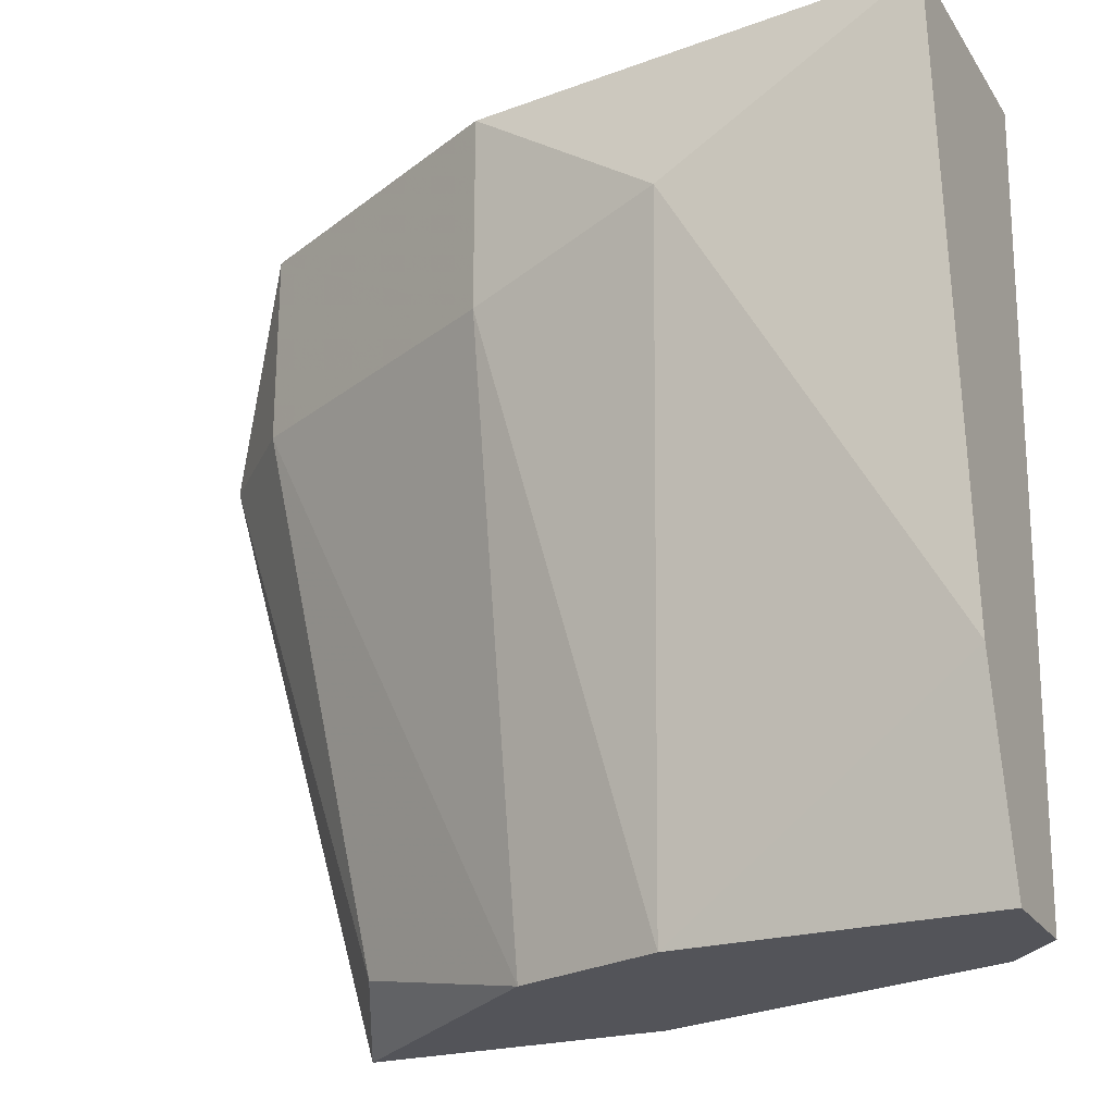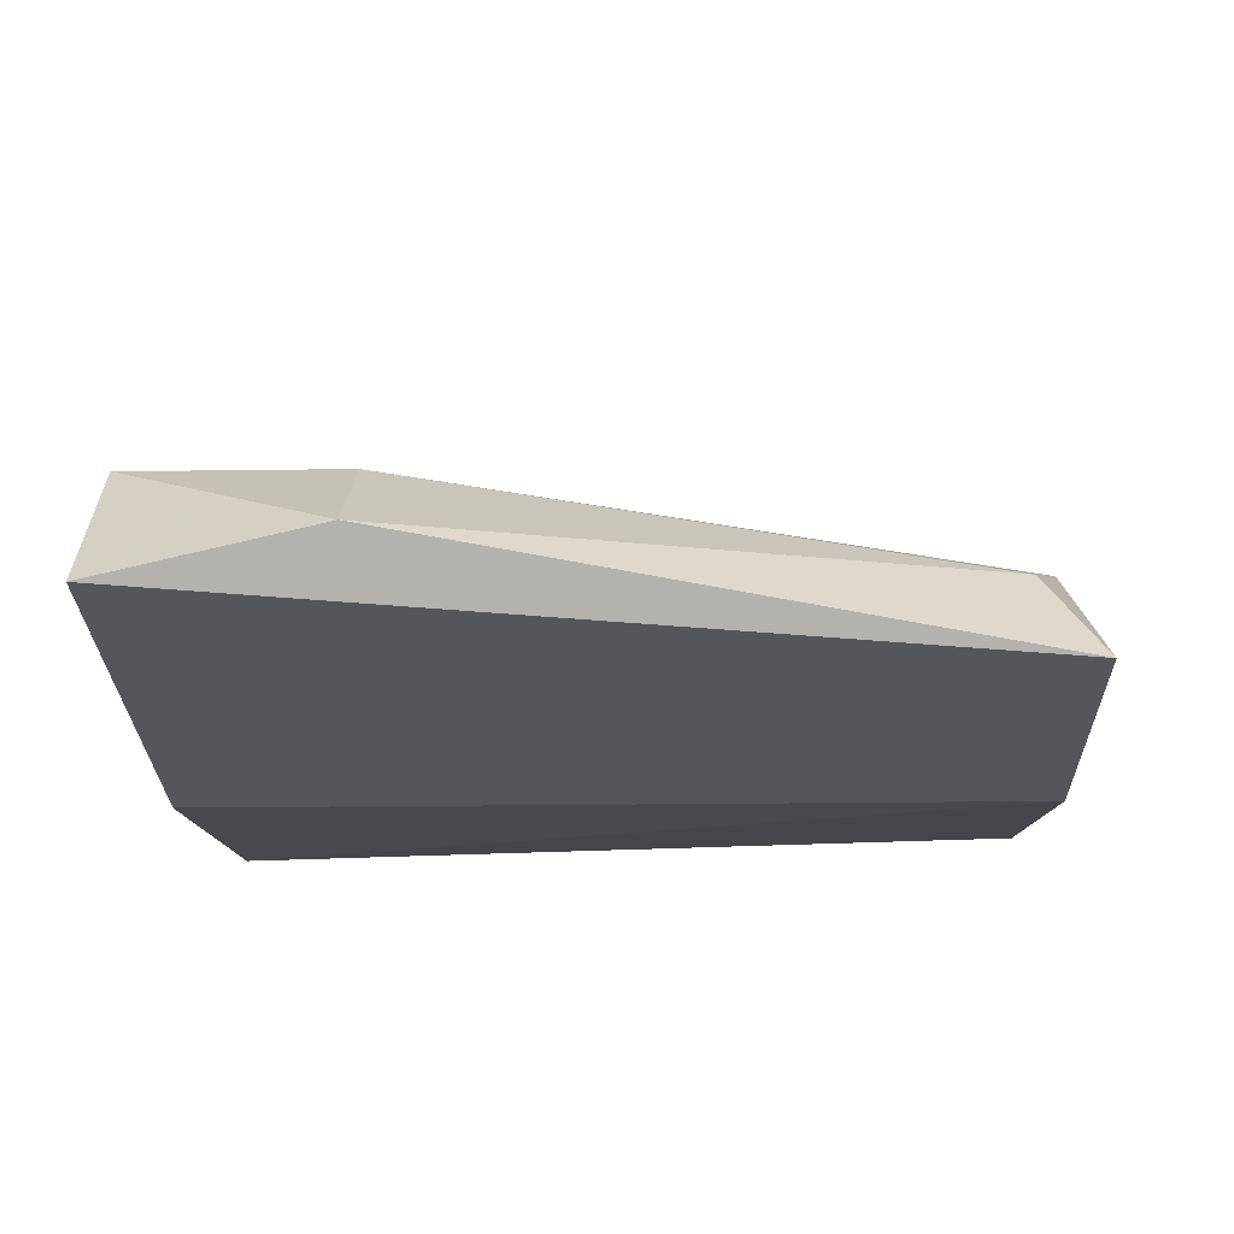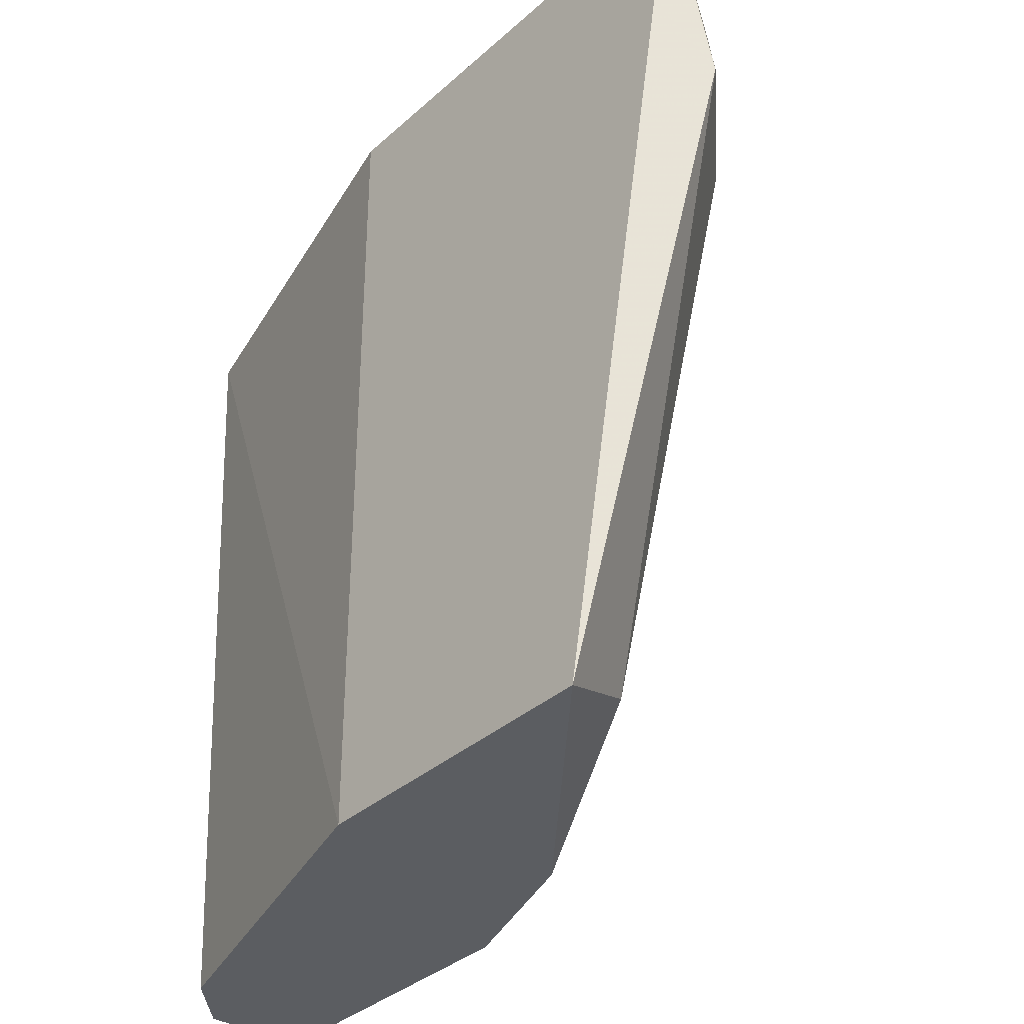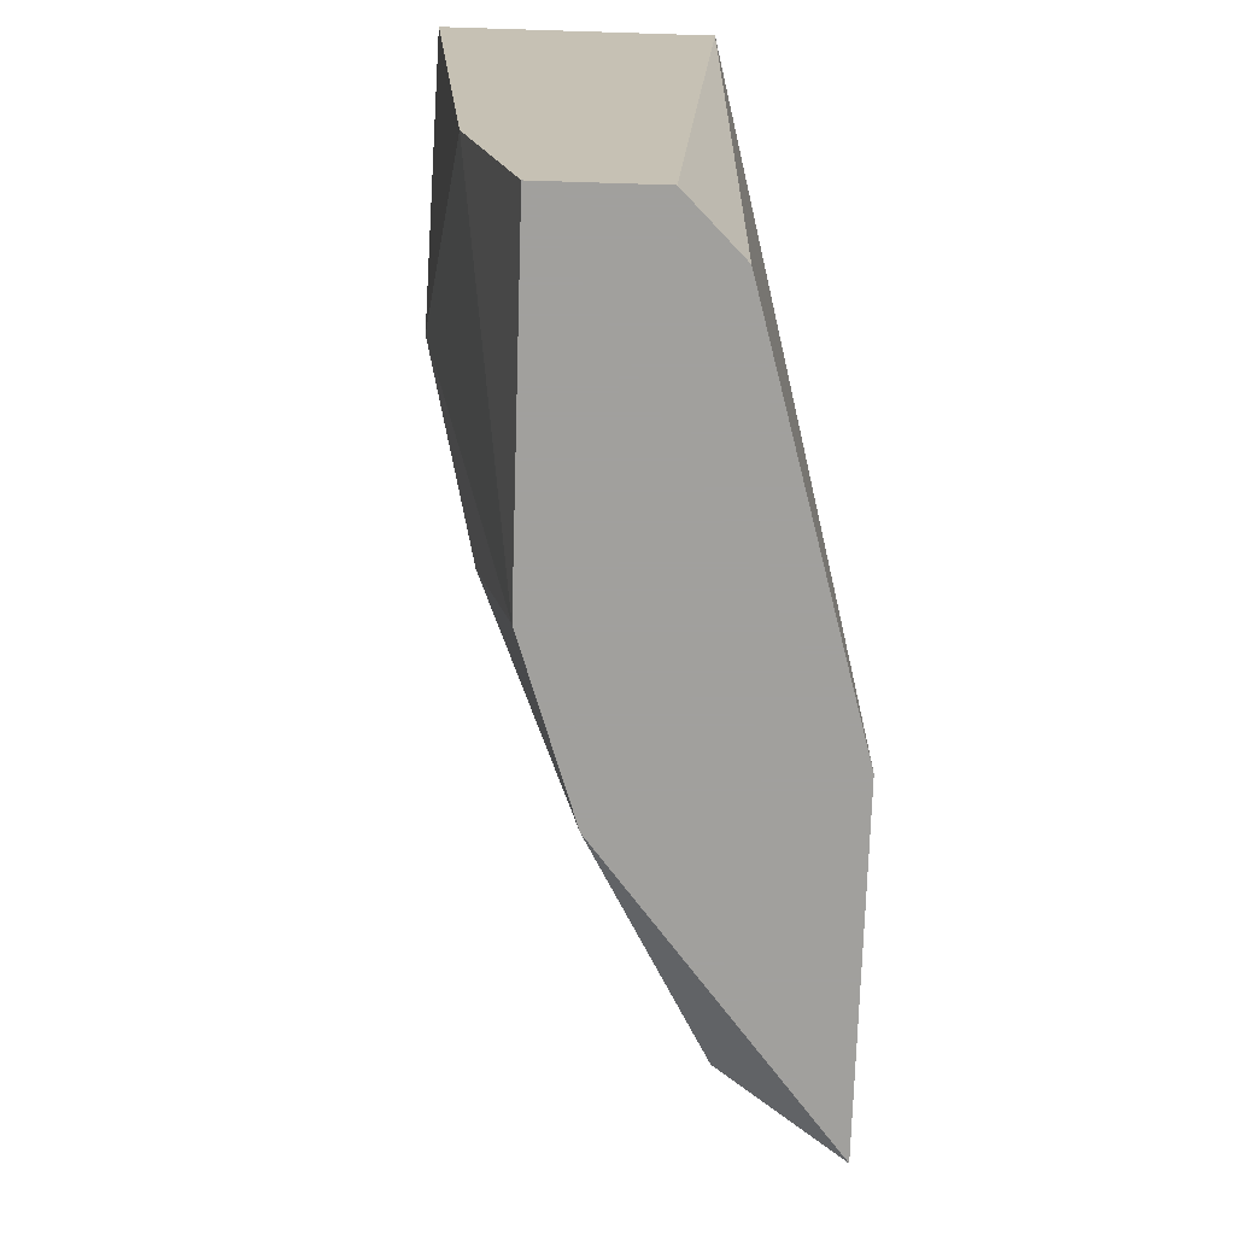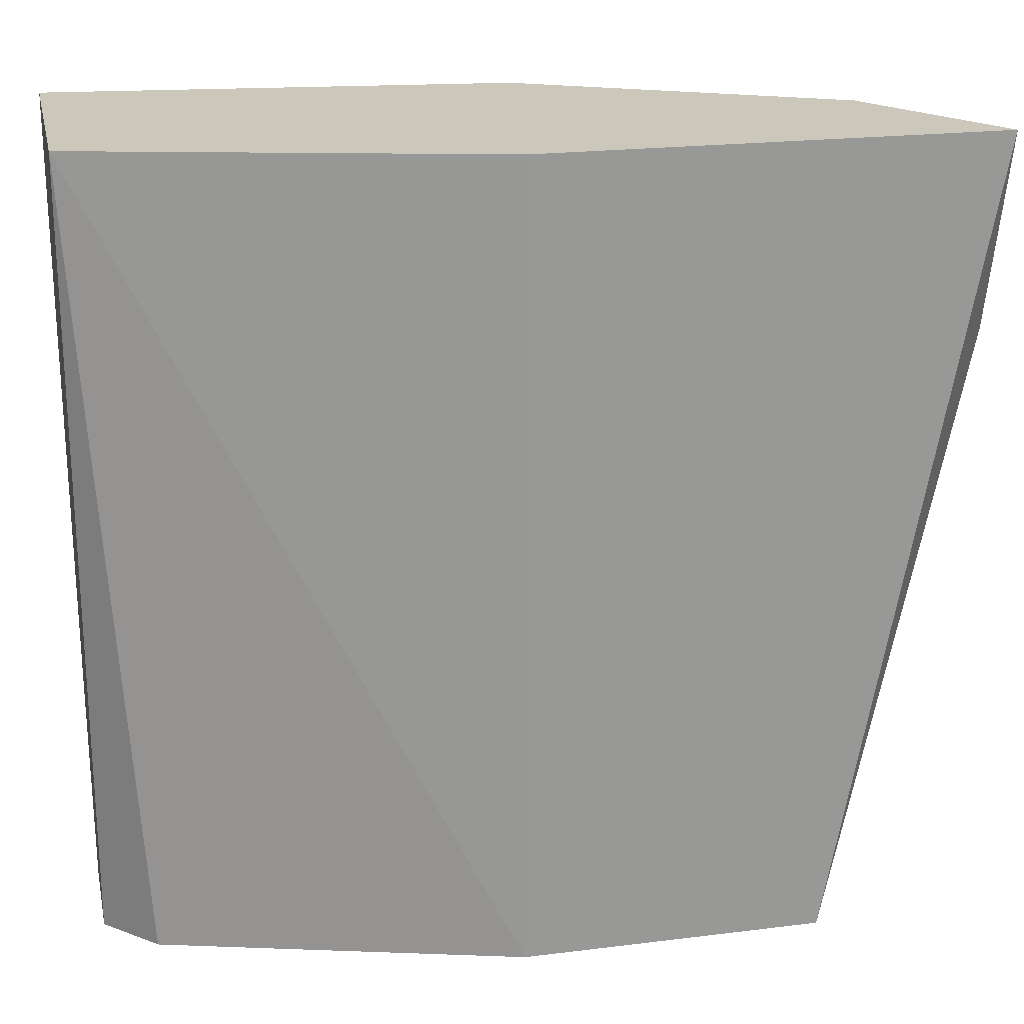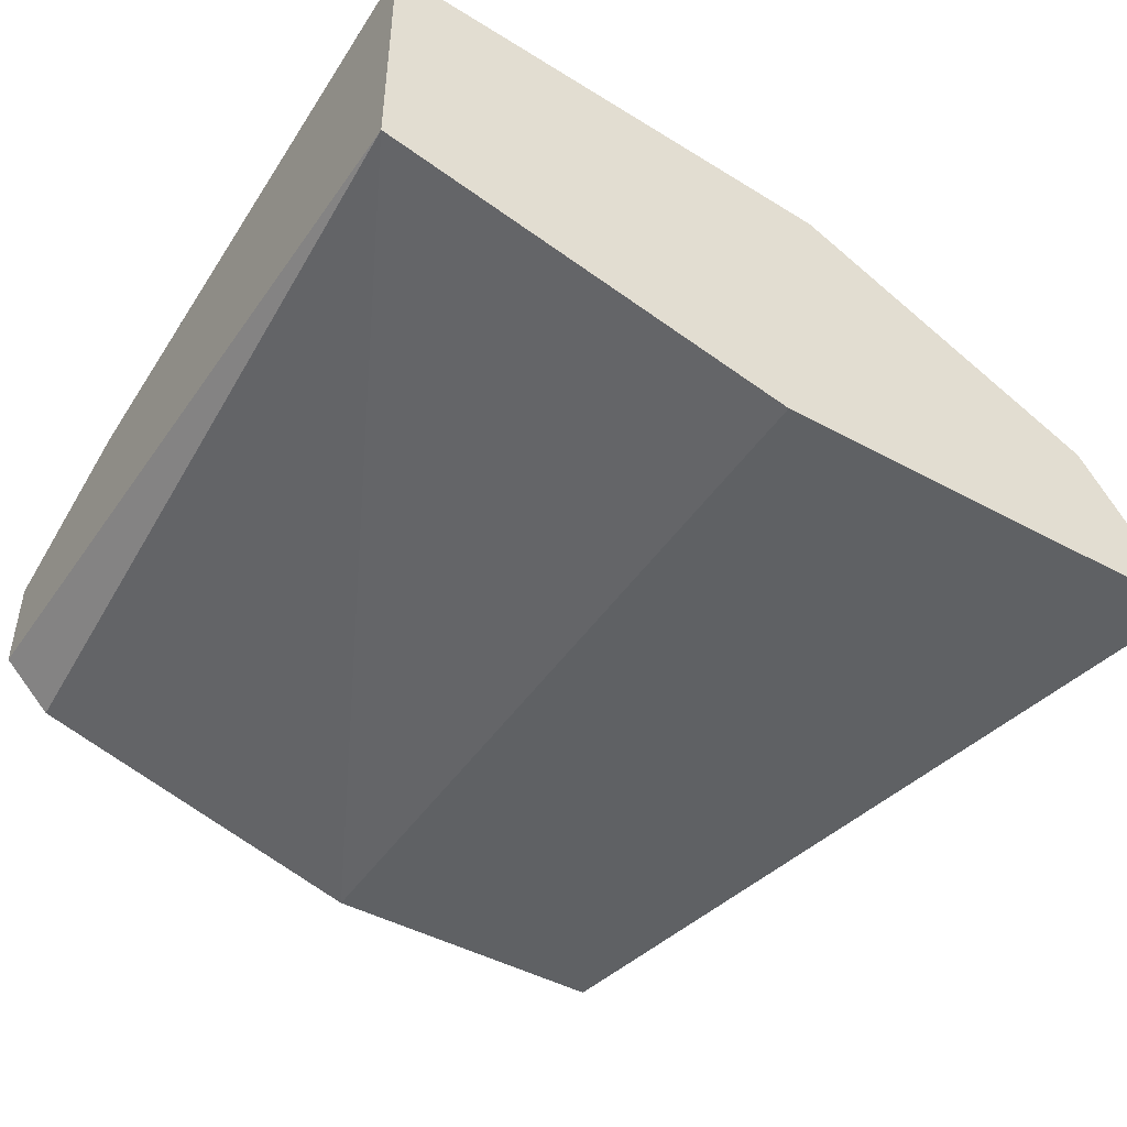
<metadata>
{"format":"obj","ext":"obj","renderer":"f3d","projection":"perspective","resolution":1024,"background":"white","views":[{"elev":-23.7,"azim":25.3,"up":"+Y"},{"elev":-26.1,"azim":-88.8,"up":"+Z"},{"elev":-35.9,"azim":-130.8,"up":"+Y"},{"elev":-71.7,"azim":88.2,"up":"+Y"},{"elev":21.7,"azim":167.7,"up":"+Y"},{"elev":-45.9,"azim":148.0,"up":"+Z"}]}
</metadata>
<code>
v -0.00055 -0.02 0.02435
v 0.00606 -0.002375 0.02656
v 0.00606 -0.002375 0.02105
v 0.00606 -0.02 0.02215
v 0.00606 -0.02 0.02435
v 0.00606 -0.01559 0.02545
v -0.01046 -0.002375 0.02215
v -0.01046 -0.00678 0.02215
v -0.01267 -0.002375 0.01885
v -0.01267 -0.00678 0.01995
v -0.009361 -0.02 0.01885
v -0.002753 -0.002375 0.01885
v -0.002753 -0.02 0.01885
v 0.000552 -0.00568 0.02656
v -0.003851 -0.002375 0.02545
v -0.003851 -0.02 0.02325
v -0.003851 -0.00678 0.02545
v 0.004958 -0.02 0.02105
v -0.008259 -0.0189 0.02105
f 5 18 4
f 2 3 9
f 3 2 5
f 3 18 13
f 18 5 13
f 13 5 1
f 2 9 7
f 9 3 12
f 3 13 12
f 13 9 12
f 9 13 11
f 13 1 11
f 17 1 14
f 7 9 10
f 11 19 10
f 9 11 10
f 2 7 15
f 7 17 15
f 14 2 15
f 17 14 15
f 17 7 8
f 7 10 8
f 10 19 8
f 5 2 6
f 1 5 6
f 2 14 6
f 14 1 6
f 1 17 16
f 19 11 16
f 11 1 16
f 8 19 16
f 17 8 16
f 18 3 4
f 3 5 4

</code>
